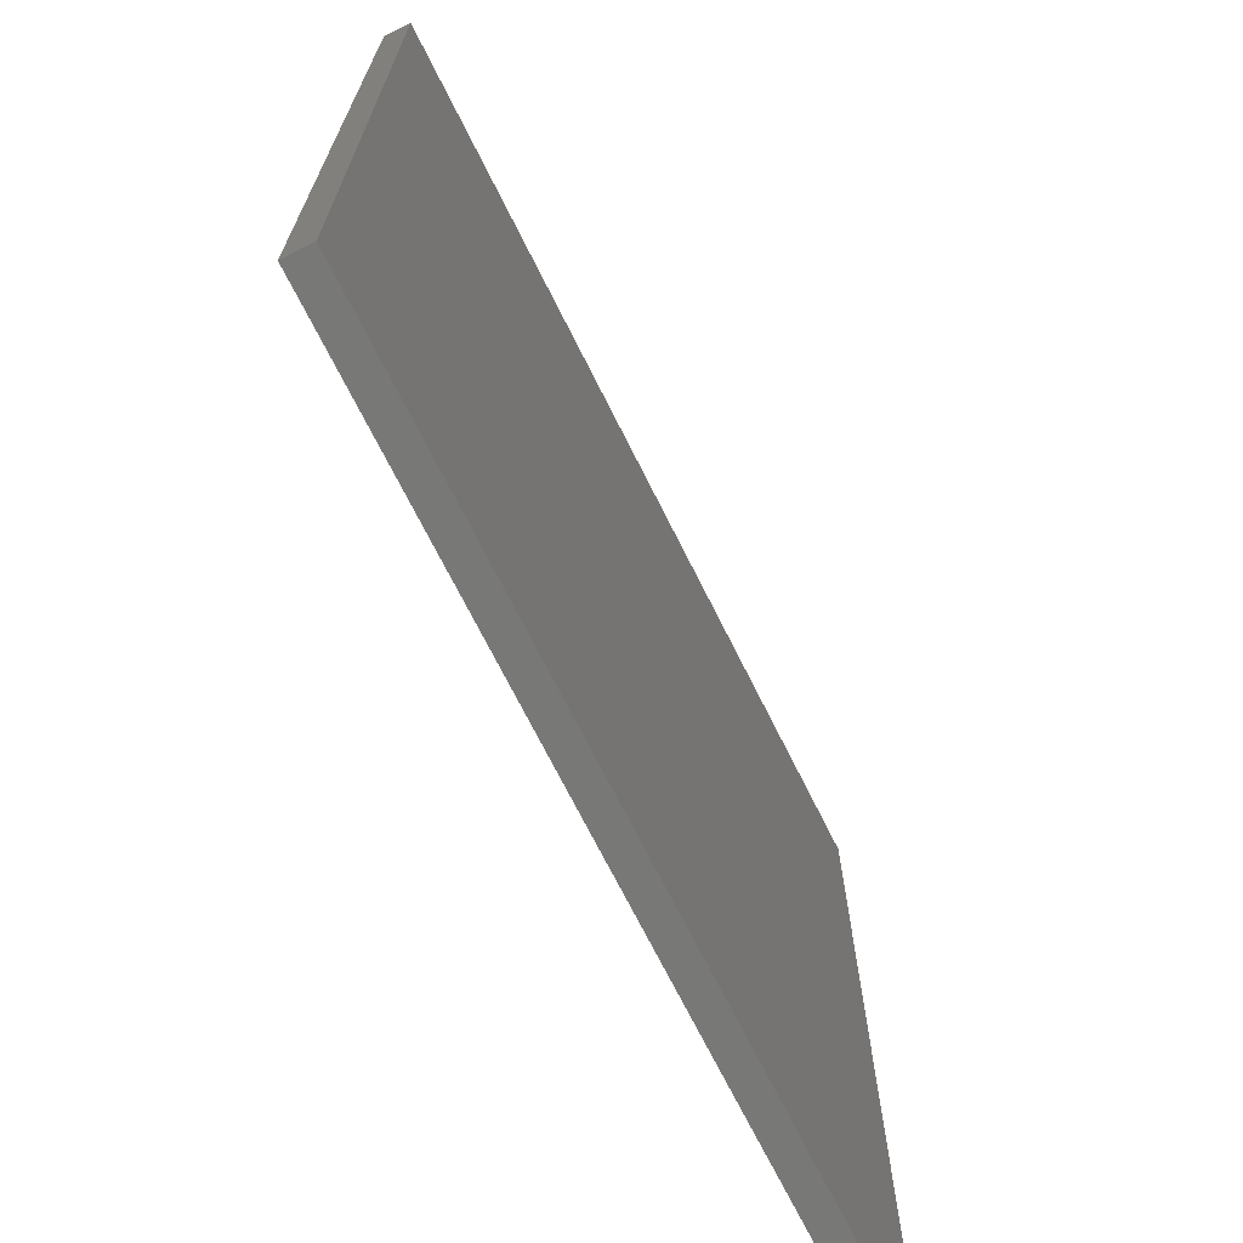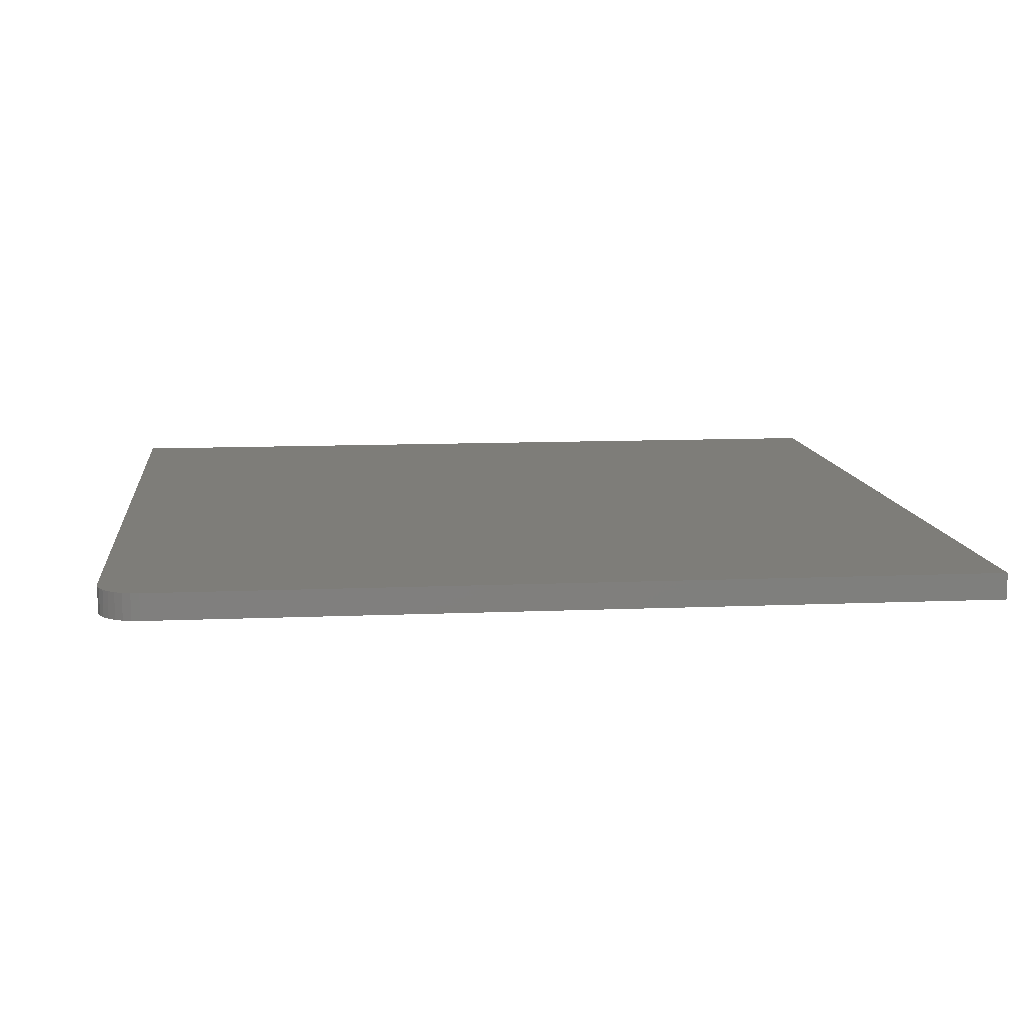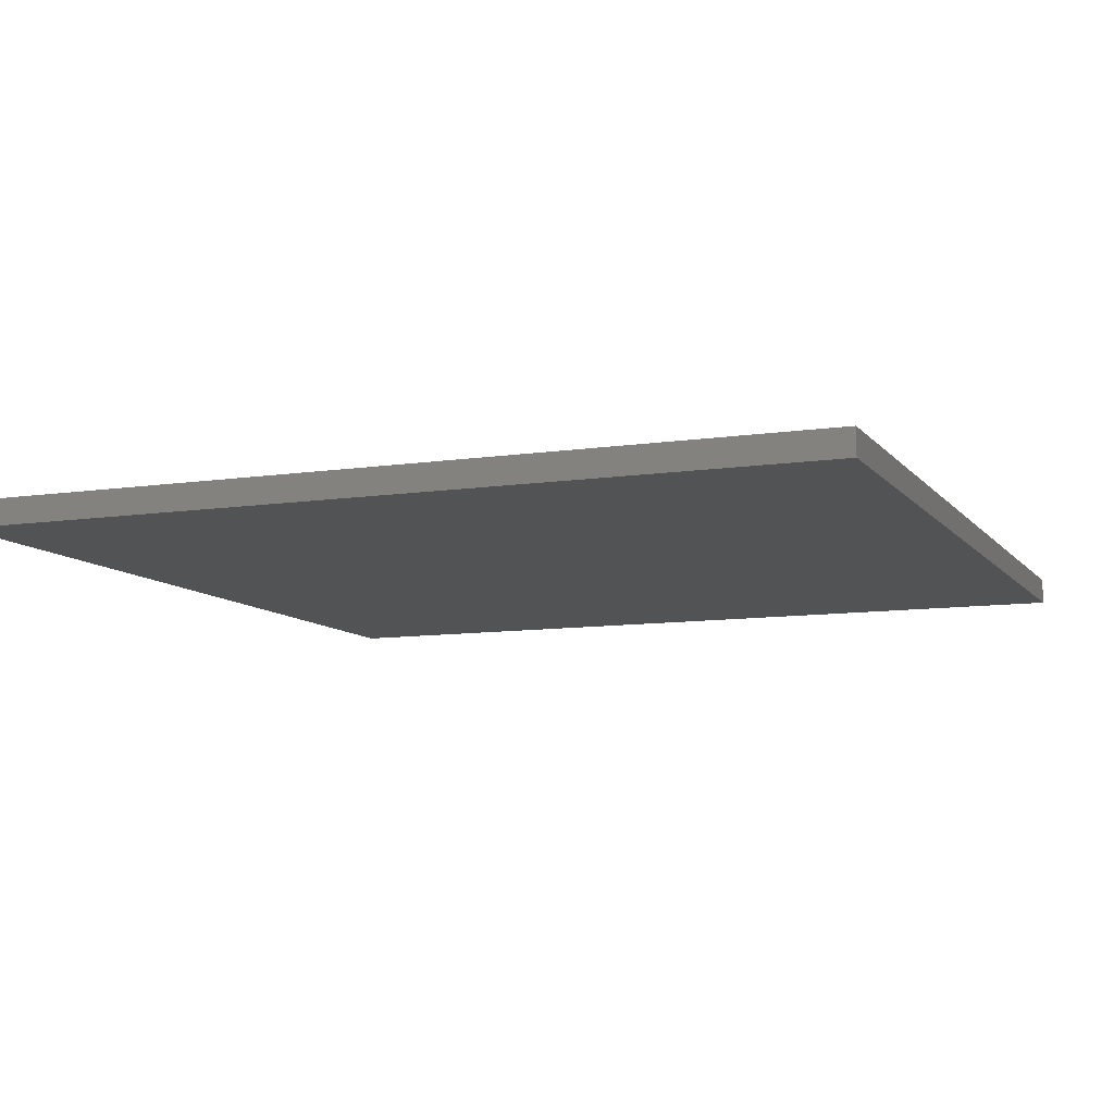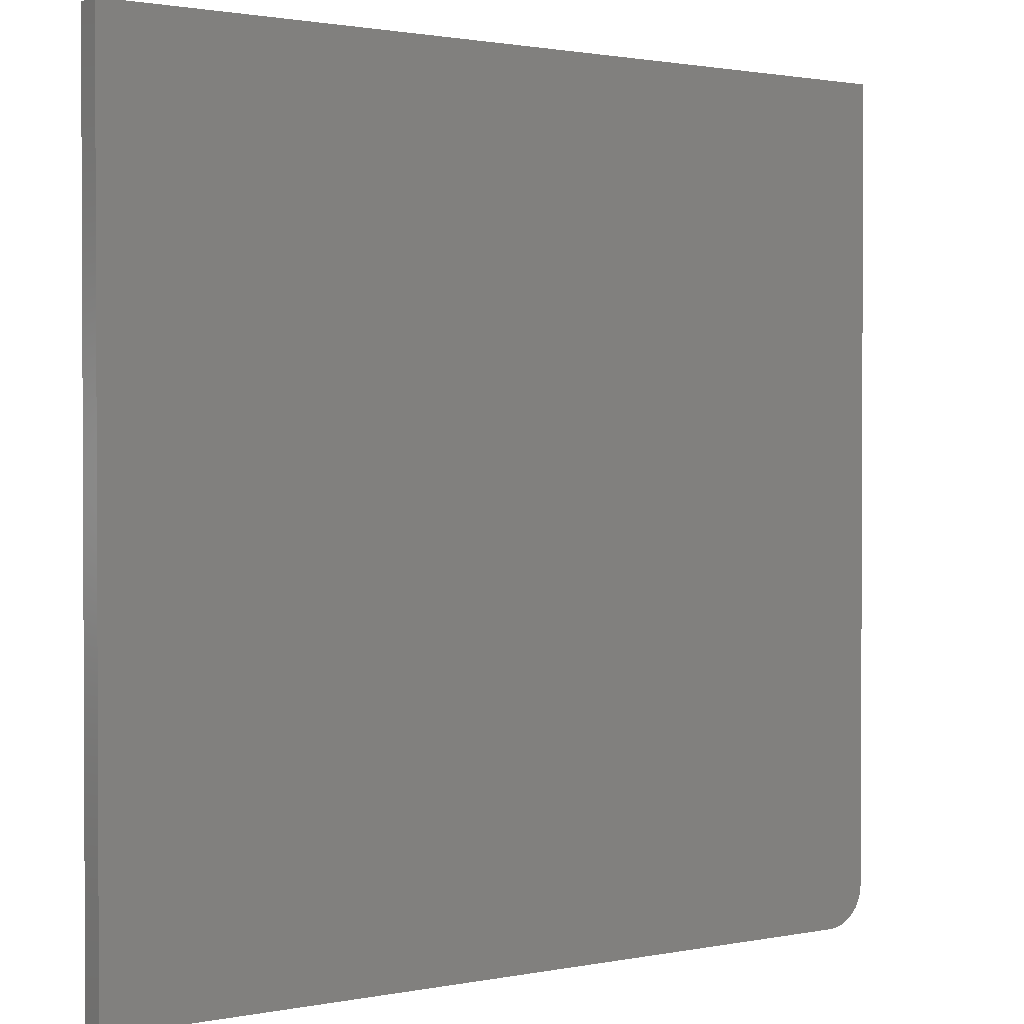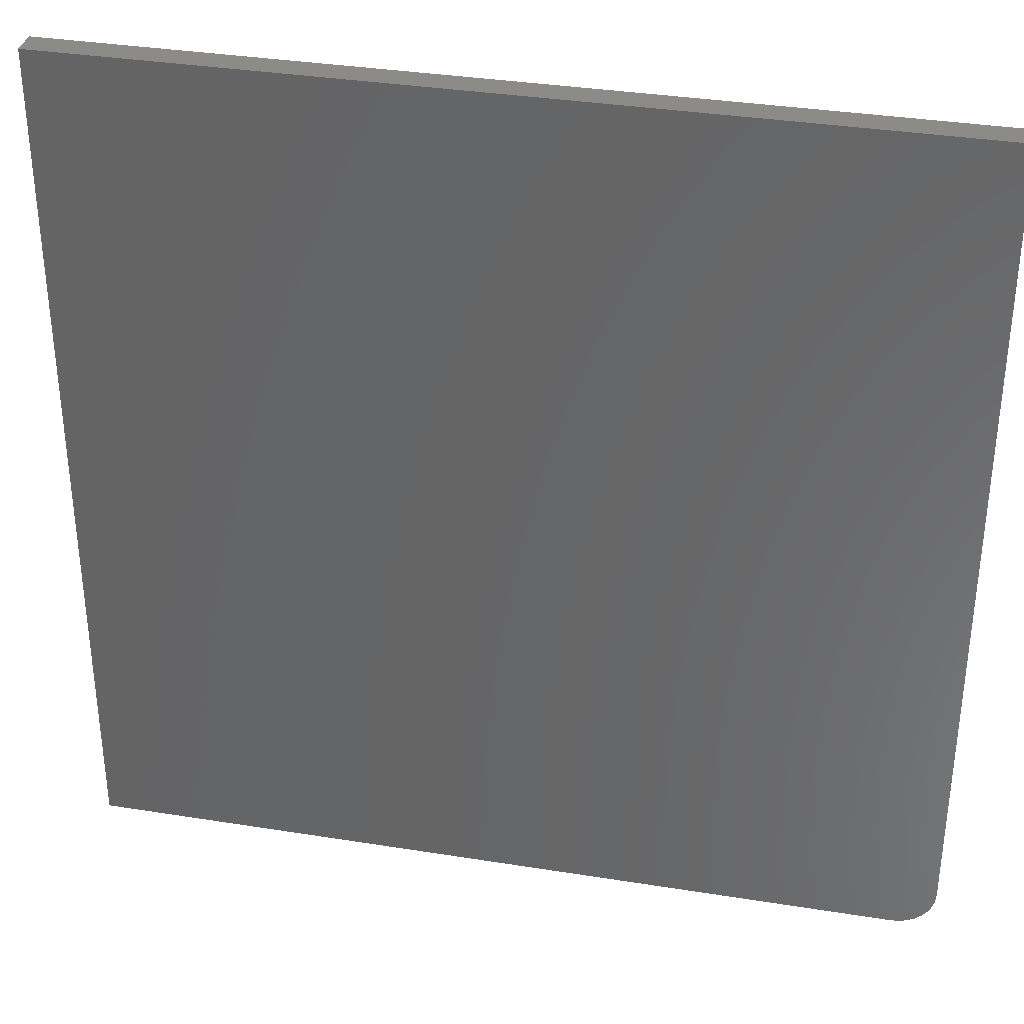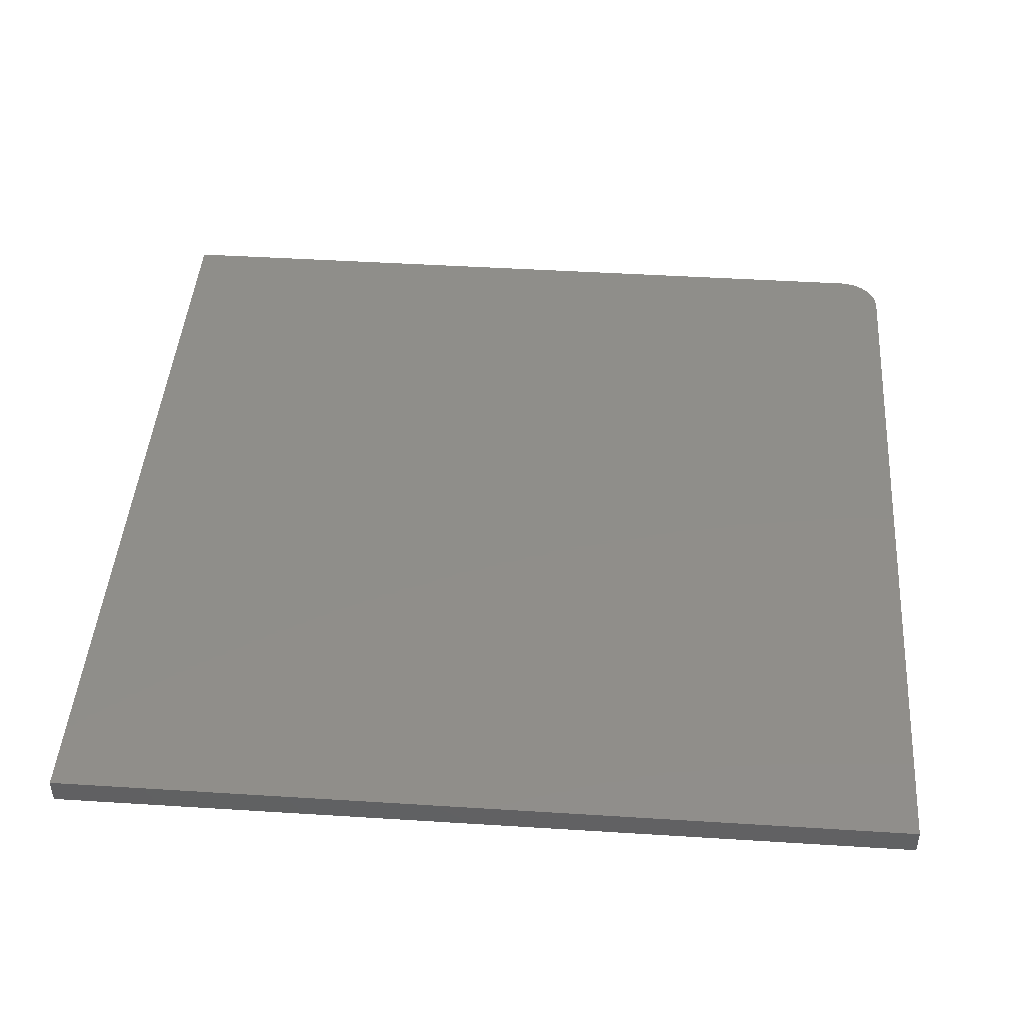
<metadata>
{"format":"stl","ext":"stl","renderer":"f3d","projection":"perspective","resolution":1024,"background":"white","views":[{"elev":-70.5,"azim":-63.5,"up":"+Y"},{"elev":10.7,"azim":83.9,"up":"+Z"},{"elev":-9.5,"azim":111.8,"up":"+Z"},{"elev":1.4,"azim":-35.4,"up":"+Y"},{"elev":34.9,"azim":12.1,"up":"+Y"},{"elev":44.6,"azim":-85.8,"up":"+Z"}]}
</metadata>
<code>
# stl→obj: 24 verts, 44 faces
v 0.6875 -0.5703 0.03906
v 0.6997 -0.5691 0.03906
v -0.5391 -0.5703 0.03906
v 0.75 -0.5078 0.03906
v 0.75 0.7188 0.03906
v -0.5391 0.7188 0.03906
v 0.7114 -0.5656 0.03906
v 0.7222 -0.5598 0.03906
v 0.7317 -0.552 0.03906
v 0.7395 -0.5425 0.03906
v 0.7452 -0.5317 0.03906
v 0.7488 -0.52 0.03906
v -0.5391 -0.5703 0
v 0.6997 -0.5691 0
v 0.6875 -0.5703 0
v 0.75 -0.5078 0
v 0.7488 -0.52 0
v 0.7452 -0.5317 0
v 0.7395 -0.5425 0
v 0.7317 -0.552 0
v 0.7222 -0.5598 0
v 0.7114 -0.5656 0
v -0.5391 0.7188 0
v 0.75 0.7188 0
f 1 2 3
f 4 5 6
f 4 6 3
f 4 3 2
f 4 2 7
f 4 7 8
f 4 8 9
f 4 9 10
f 4 10 11
f 4 11 12
f 13 14 15
f 16 17 18
f 16 18 19
f 16 19 20
f 16 20 21
f 16 21 22
f 16 22 14
f 16 14 13
f 16 13 23
f 16 23 24
f 4 16 5
f 5 16 24
f 3 13 1
f 1 13 15
f 16 4 17
f 17 4 12
f 17 12 18
f 18 12 11
f 18 11 19
f 19 11 10
f 19 10 20
f 20 10 9
f 20 9 21
f 21 9 8
f 21 8 22
f 22 8 7
f 22 7 14
f 14 7 2
f 14 2 15
f 15 2 1
f 6 23 3
f 3 23 13
f 5 24 6
f 6 24 23

</code>
